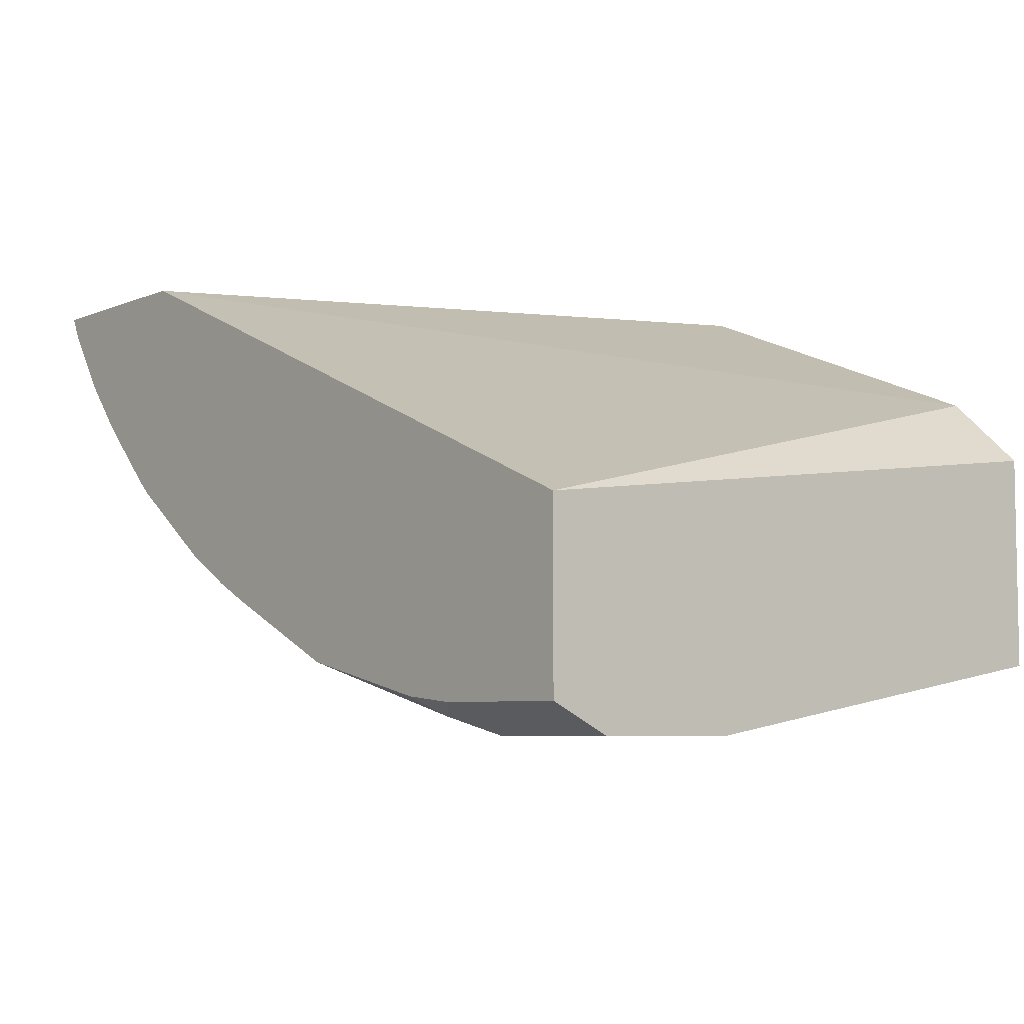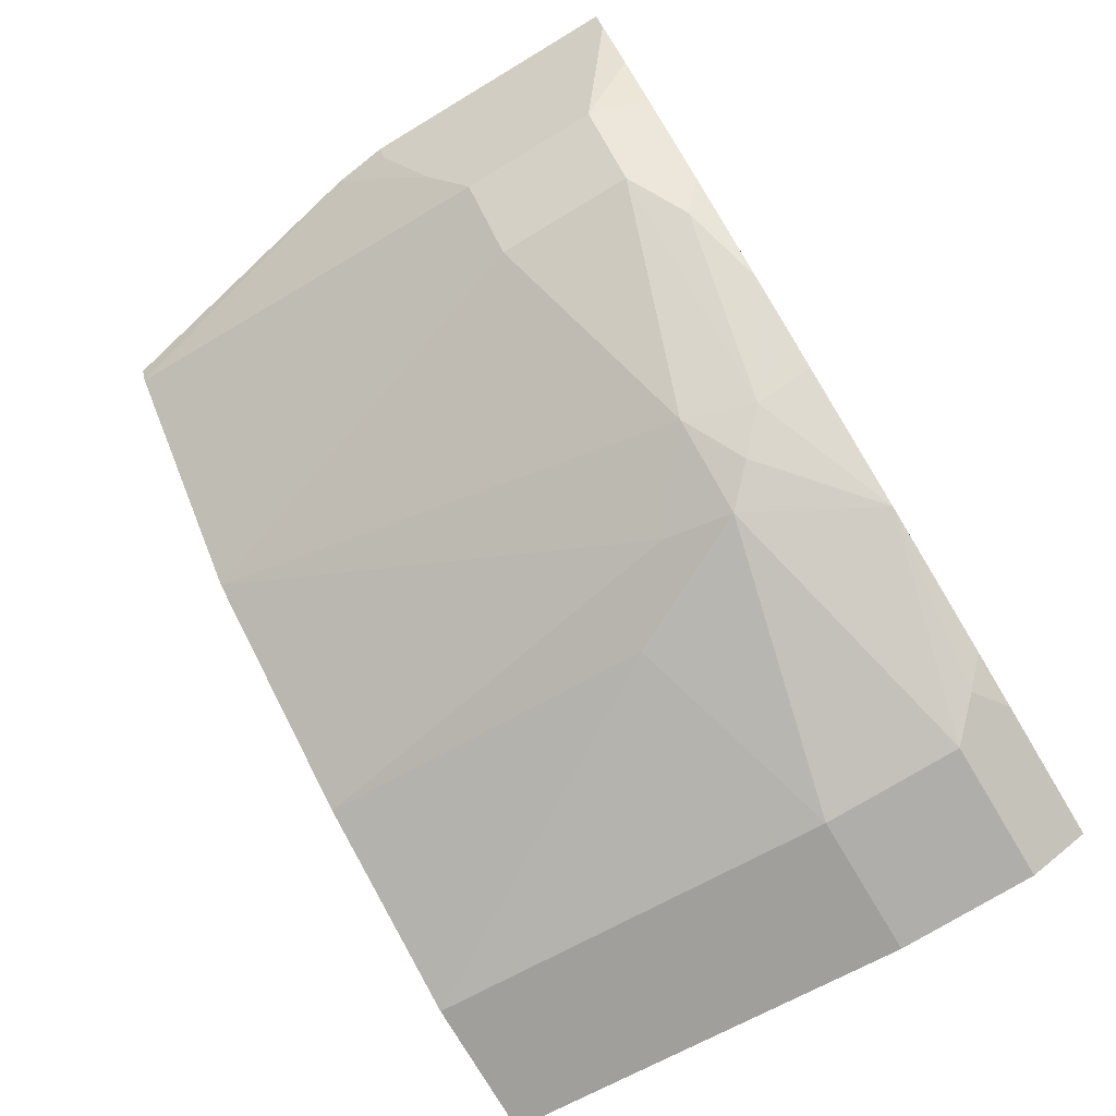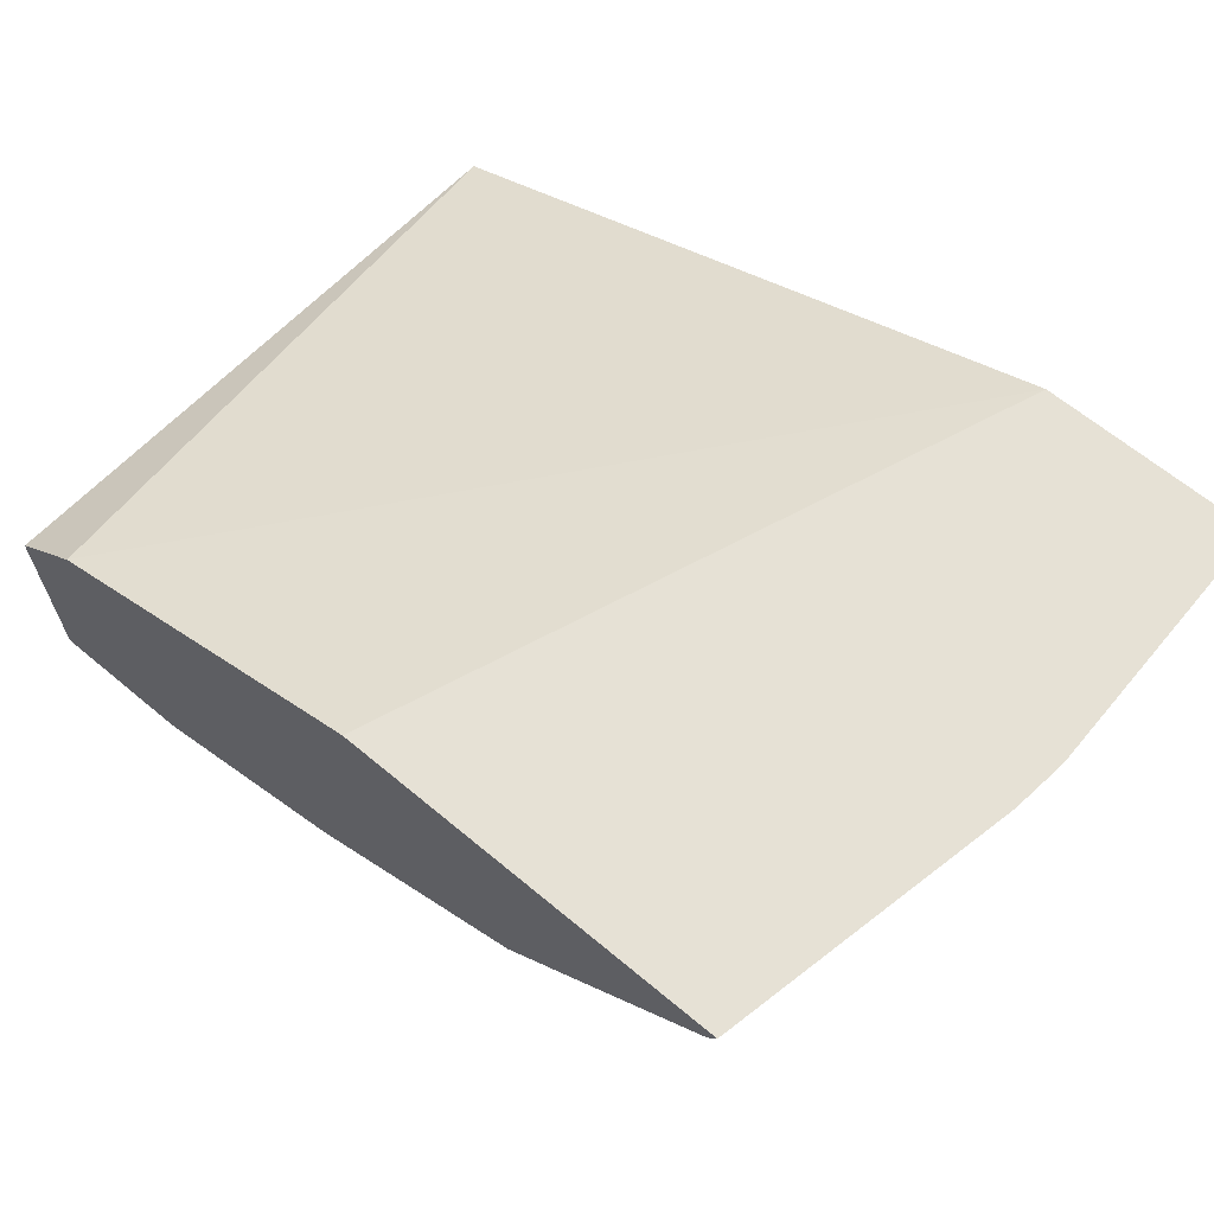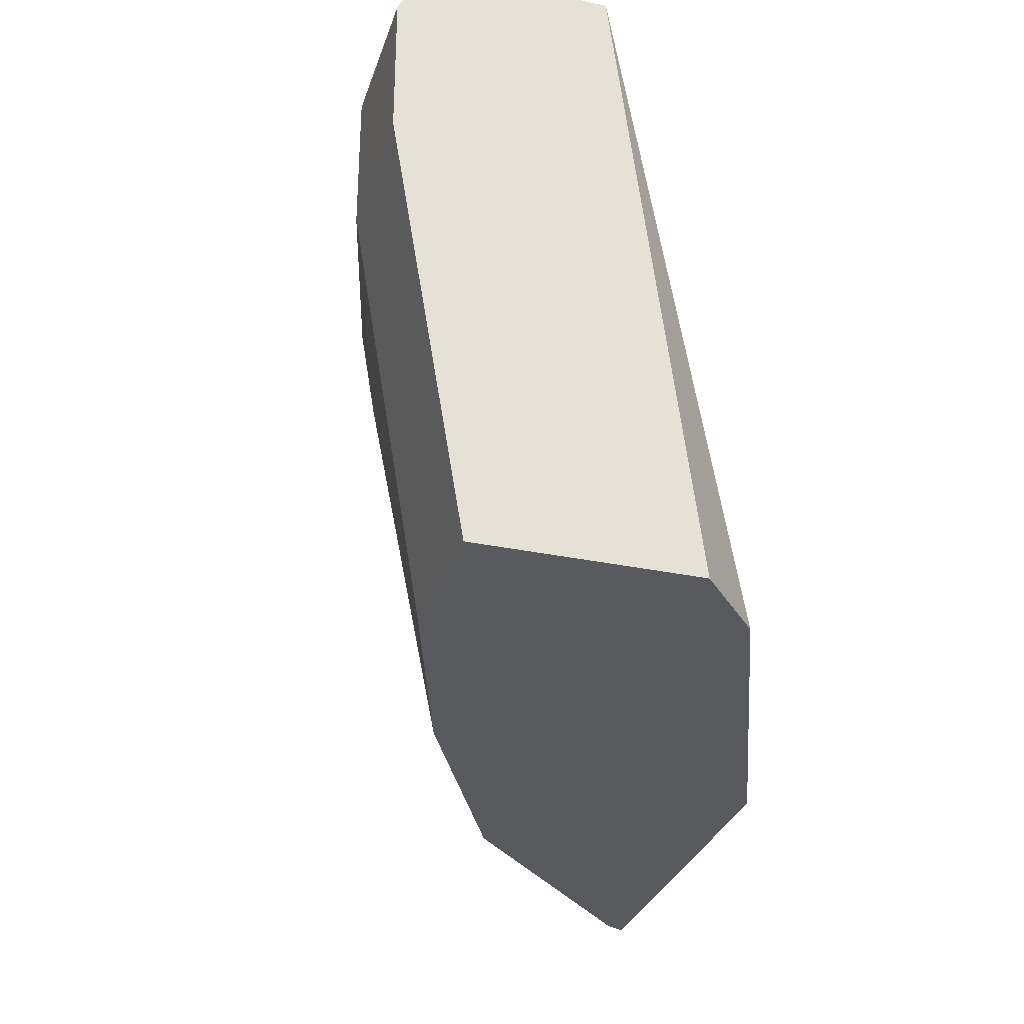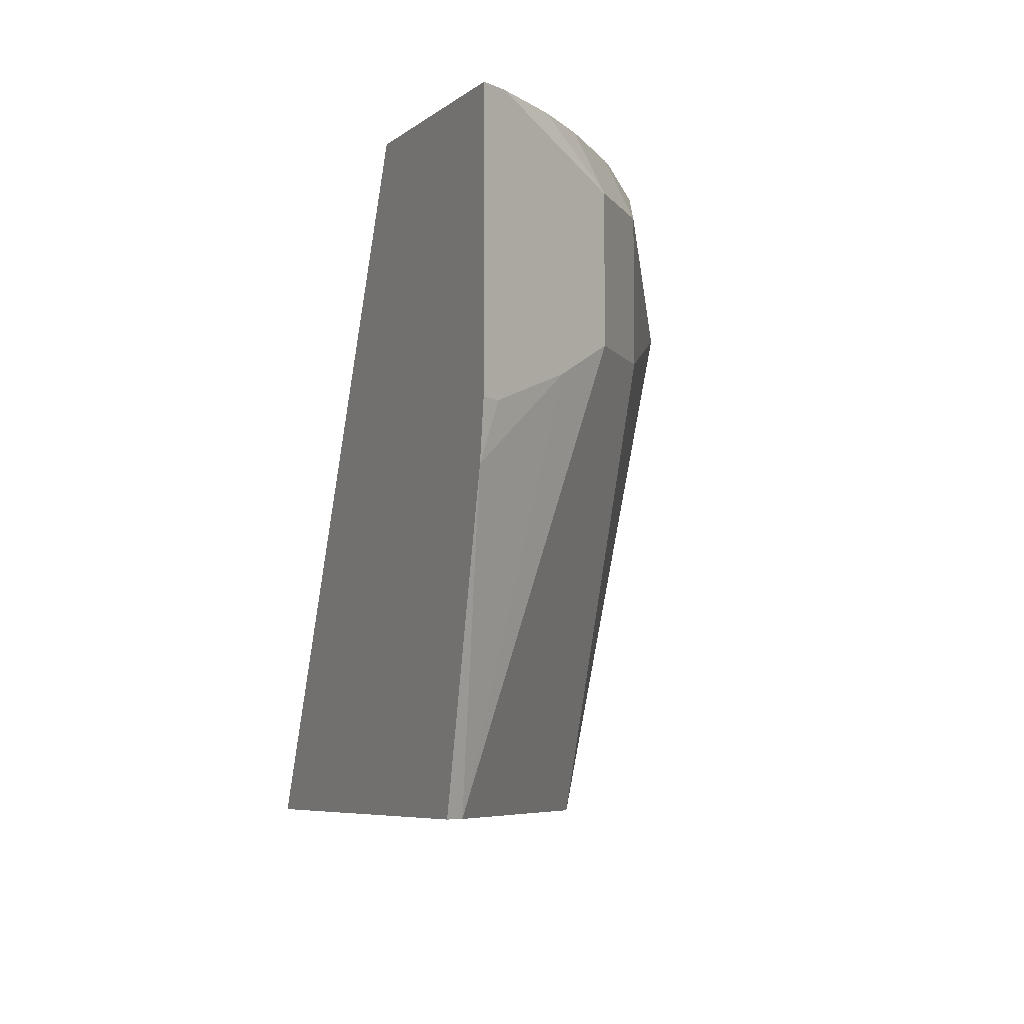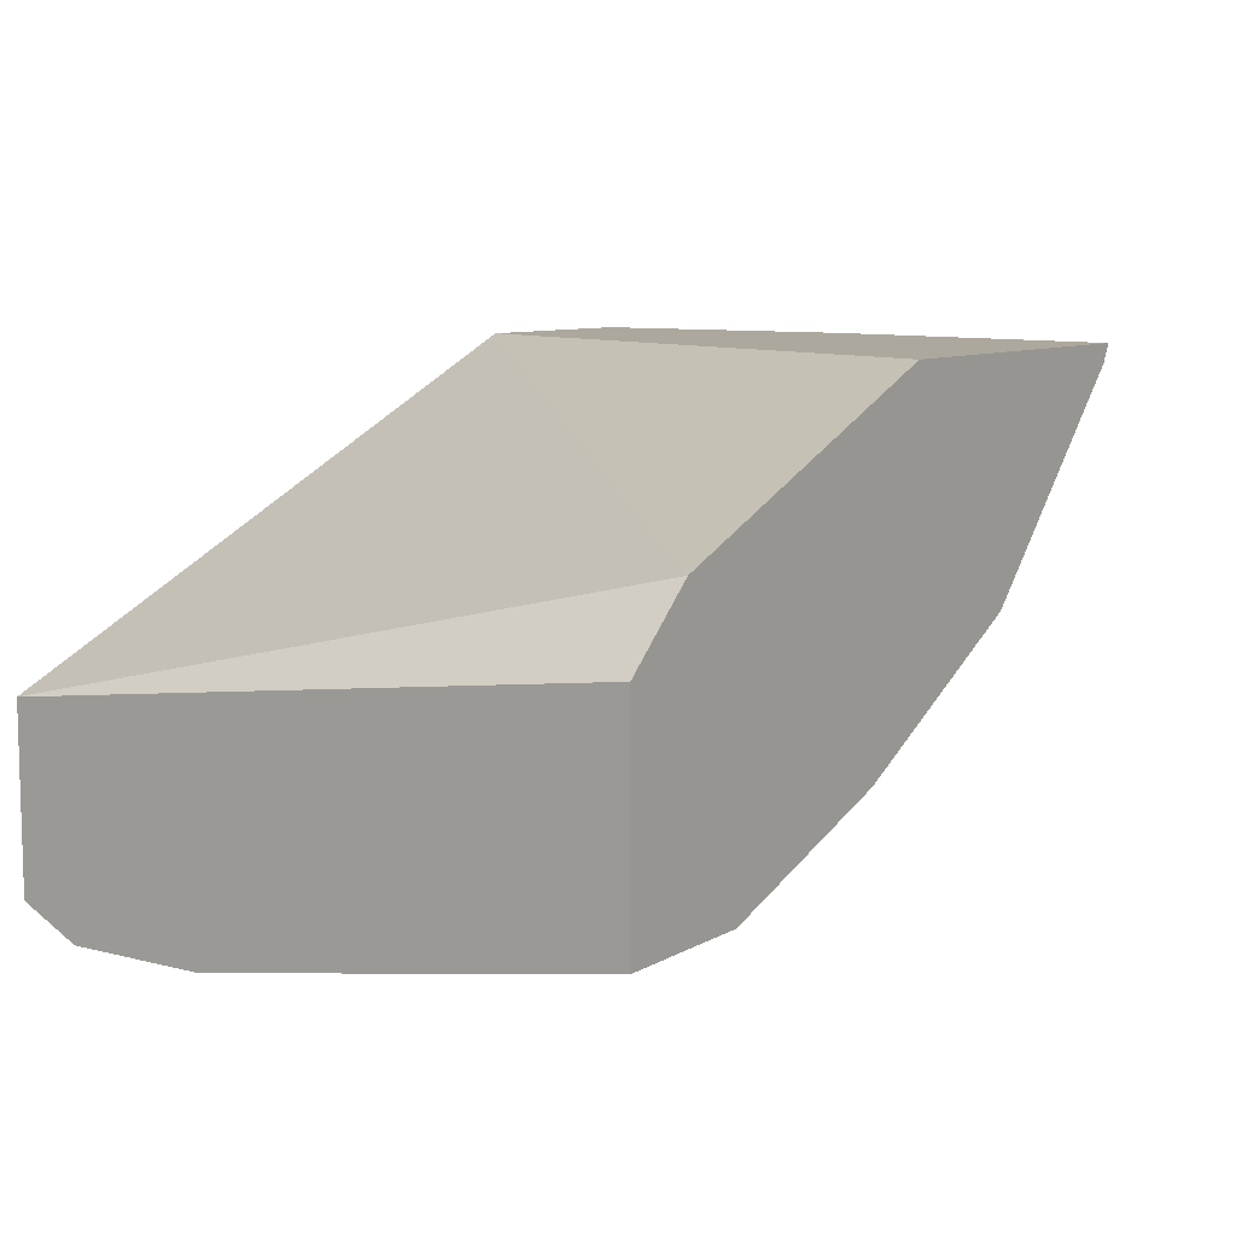
<metadata>
{"format":"obj","ext":"obj","renderer":"f3d","projection":"perspective","resolution":1024,"background":"white","views":[{"elev":-6.0,"azim":-128.9,"up":"+Z"},{"elev":-77.8,"azim":120.9,"up":"+Z"},{"elev":64.8,"azim":40.0,"up":"+Z"},{"elev":-31.0,"azim":-106.8,"up":"+Y"},{"elev":-6.4,"azim":63.7,"up":"+Y"},{"elev":8.7,"azim":-55.7,"up":"+Z"}]}
</metadata>
<code>
v 0.2566 -0.7032 -0.1662
v 0.2566 -0.7823 -0.1662
v 0.2539 -0.7032 -0.1716
v 0.1948 -0.7032 -0.1662
v 0.2546 -0.7985 -0.1662
v 0.2539 -0.7823 -0.1716
v 0.247 -0.7205 -0.1853
v 0.2333 -0.7205 -0.2127
v 0.2528 -0.7032 -0.1737
v -0.0008059 -0.7032 -0.2487
v 0.02074 -0.8849 -0.2071
v 0.1235 -0.8849 -0.1662
v 0.2419 -0.772 -0.1956
v 0.236 -0.8849 -0.1662
v 0.2334 -0.8849 -0.1714
v 0.2333 -0.8849 -0.1716
v 0.247 -0.7617 -0.1853
v 0.2275 -0.7032 -0.207
v 0.2403 -0.7032 -0.1919
v 0.2333 -0.7617 -0.2127
v 0.2127 -0.7205 -0.2333
v -0.0008059 -0.7032 -0.3001
v -0.0008059 -0.8849 -0.2265
v 0.1921 -0.8849 -0.2127
v 0.2127 -0.8235 -0.2127
v 0.2069 -0.7032 -0.2275
v 0.2127 -0.7617 -0.2333
v 0.1955 -0.7103 -0.2419
v 0.2026 -0.7032 -0.2313
v 0.1509 -0.7411 -0.2745
v 0.1441 -0.7205 -0.2753
v -0.0008059 -0.7205 -0.3088
v 0.04118 -0.7032 -0.3001
v -0.0008059 -0.8849 -0.2882
v 0.1715 -0.8849 -0.2333
v 0.1715 -0.7823 -0.2539
v 0.1715 -0.7032 -0.2539
v 0.1261 -0.7617 -0.2831
v 0.1372 -0.7411 -0.2813
v 0.1338 -0.7308 -0.2831
v 0.1441 -0.7032 -0.2688
v 0.1557 -0.7032 -0.2631
v 0.1029 -0.7032 -0.2882
v -0.0008059 -0.7617 -0.3088
v 0.04118 -0.7205 -0.3088
v 0.05854 -0.7032 -0.2984
v 0.05148 -0.7103 -0.3036
v 0.04118 -0.8849 -0.2882
v 0.1167 -0.8849 -0.2608
v 0.1031 -0.8849 -0.2675
v 0.1029 -0.8849 -0.2676
v 0.1055 -0.8029 -0.2831
v 0.1029 -0.7823 -0.2882
v 0.1235 -0.7411 -0.2882
v 0.04118 -0.7617 -0.3088
f 25 35 27
f 27 35 36
f 27 36 30
f 28 31 37
f 30 35 38
f 30 36 35
f 30 38 39
f 24 35 25
f 30 39 40
f 28 37 29
f 22 45 32
f 16 24 25
f 21 31 28
f 21 30 31
f 21 27 30
f 21 29 26
f 21 28 29
f 20 25 27
f 16 25 20
f 13 16 20
f 11 14 12
f 11 15 14
f 30 40 31
f 22 33 45
f 31 41 42
f 40 54 43
f 31 40 43
f 53 55 54
f 51 53 52
f 48 53 51
f 48 55 53
f 45 54 55
f 43 47 46
f 43 45 47
f 43 54 45
f 11 16 15
f 39 54 40
f 38 54 39
f 31 42 37
f 38 53 54
f 38 51 52
f 38 50 51
f 38 49 50
f 35 49 38
f 34 55 48
f 34 44 55
f 33 47 45
f 33 46 47
f 32 55 44
f 32 45 55
f 31 43 41
f 38 52 53
f 11 24 16
f 11 50 49
f 11 49 35
f 3 17 7
f 3 6 17
f 2 5 6
f 1 5 2
f 1 14 5
f 1 12 14
f 1 4 12
f 1 10 4
f 1 22 10
f 1 33 22
f 1 46 33
f 11 35 24
f 1 41 43
f 1 42 41
f 1 37 42
f 1 29 37
f 1 26 29
f 1 18 26
f 1 19 18
f 1 9 19
f 1 3 9
f 1 6 3
f 1 2 6
f 3 7 8
f 3 8 9
f 1 43 46
f 4 11 12
f 4 10 11
f 11 51 50
f 11 48 51
f 11 34 48
f 11 23 34
f 10 34 23
f 10 44 34
f 10 32 44
f 10 22 32
f 8 26 18
f 8 21 26
f 10 23 11
f 8 20 27
f 5 13 6
f 8 27 21
f 5 14 15
f 5 15 16
f 6 13 17
f 5 16 13
f 7 17 13
f 7 13 8
f 8 18 19
f 8 19 9
f 8 13 20

</code>
